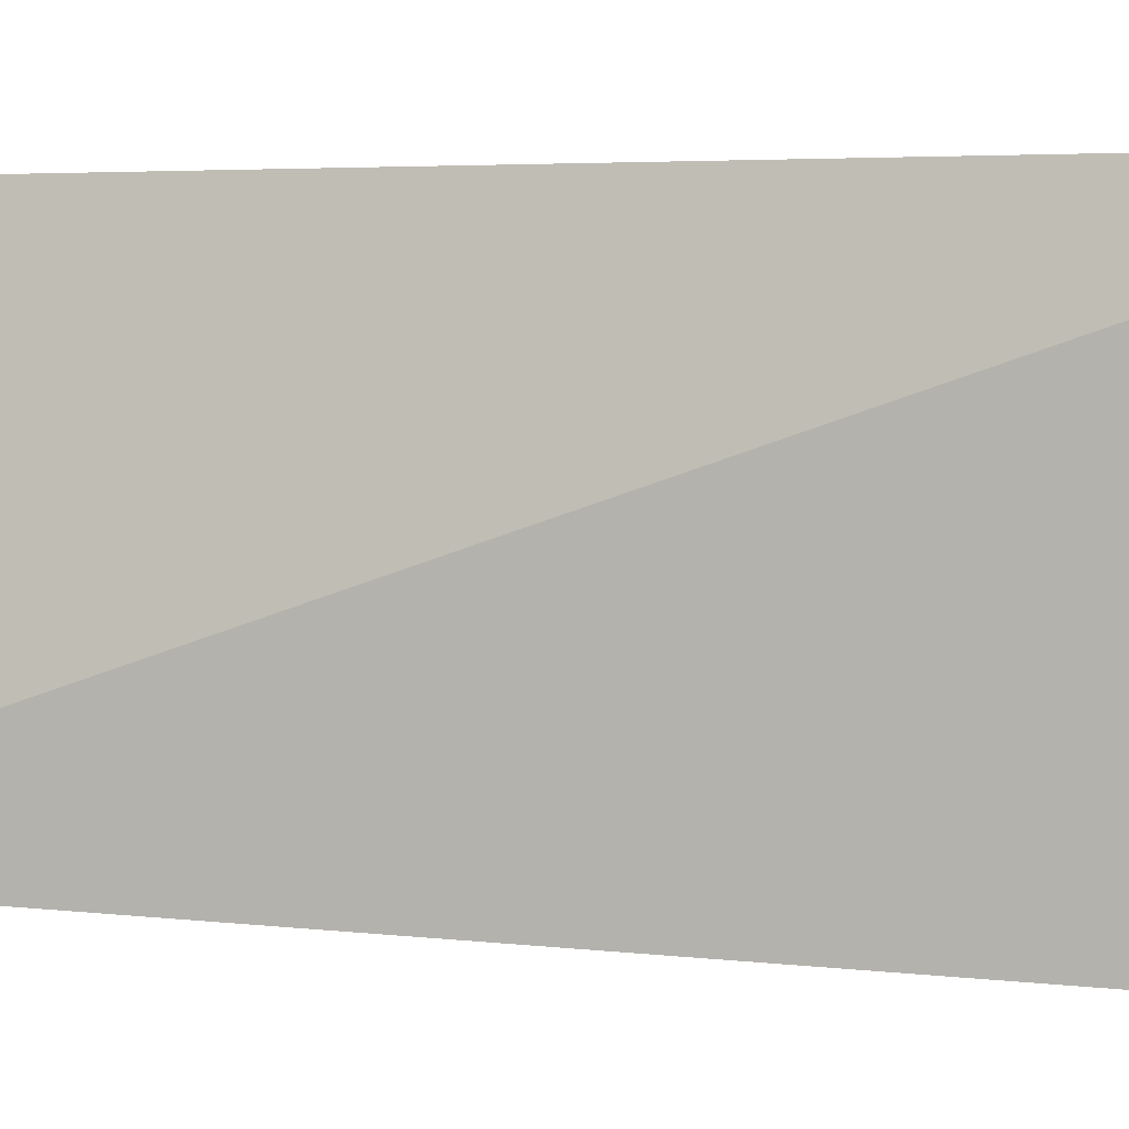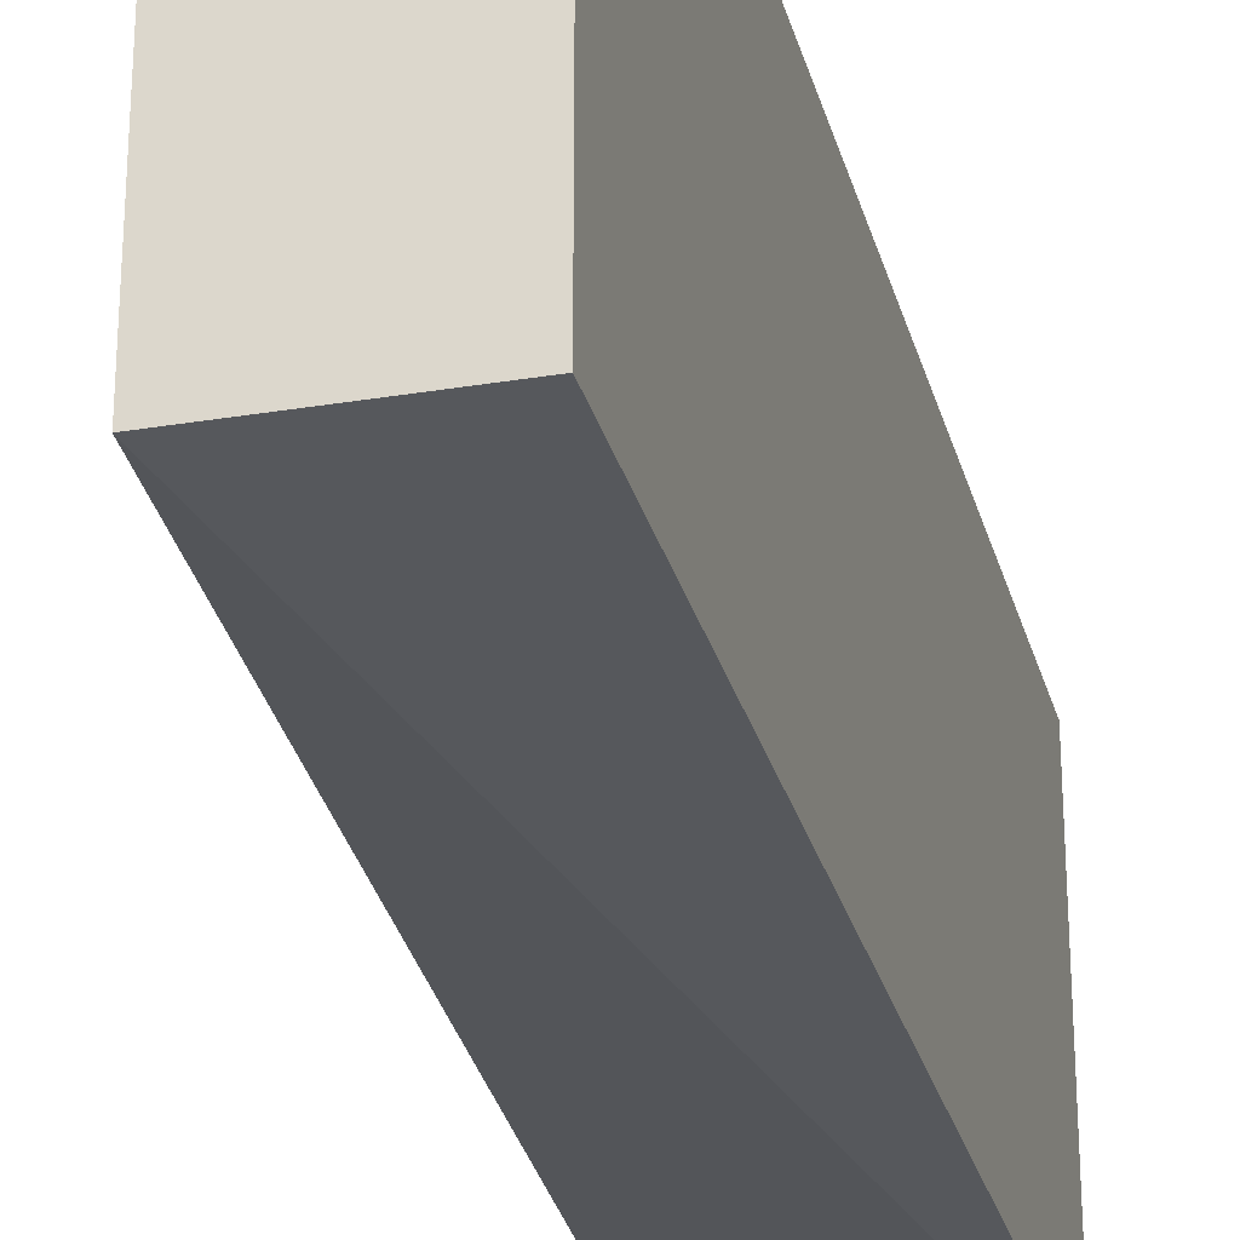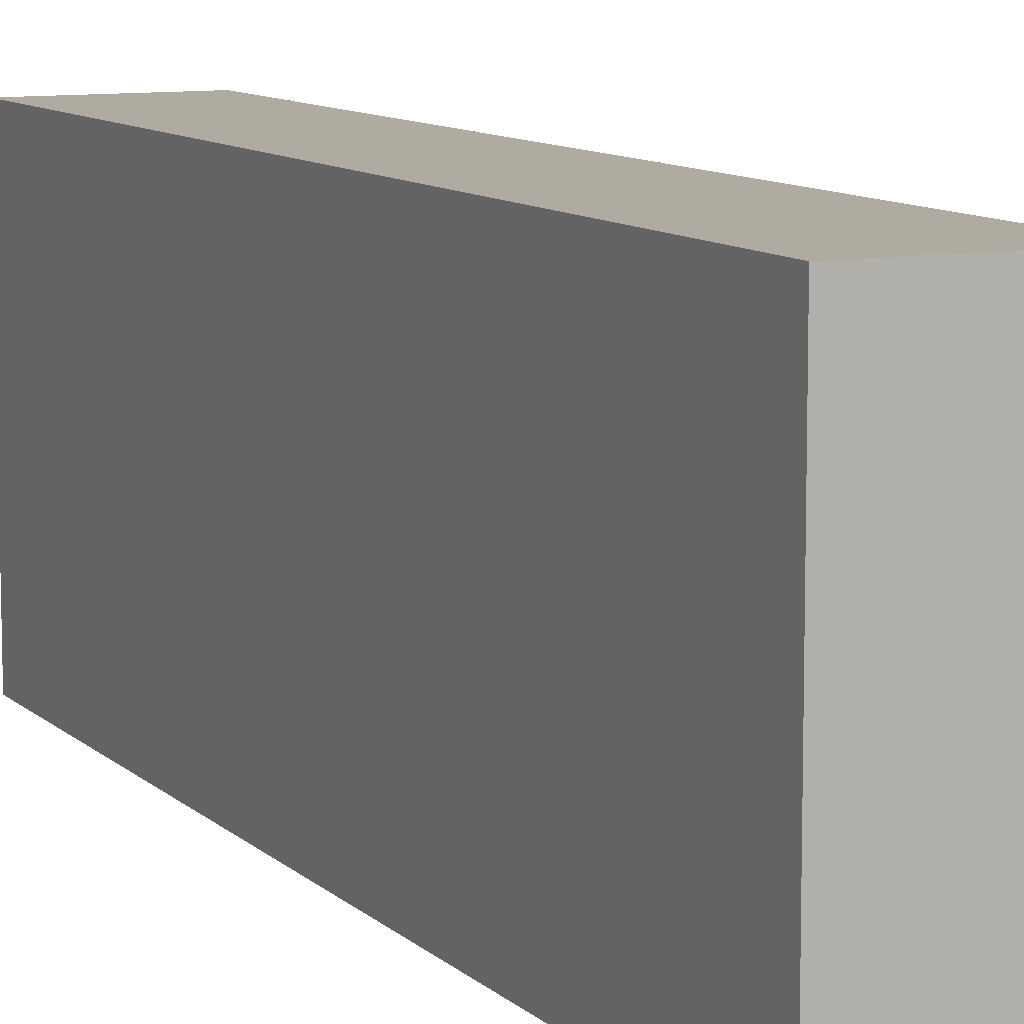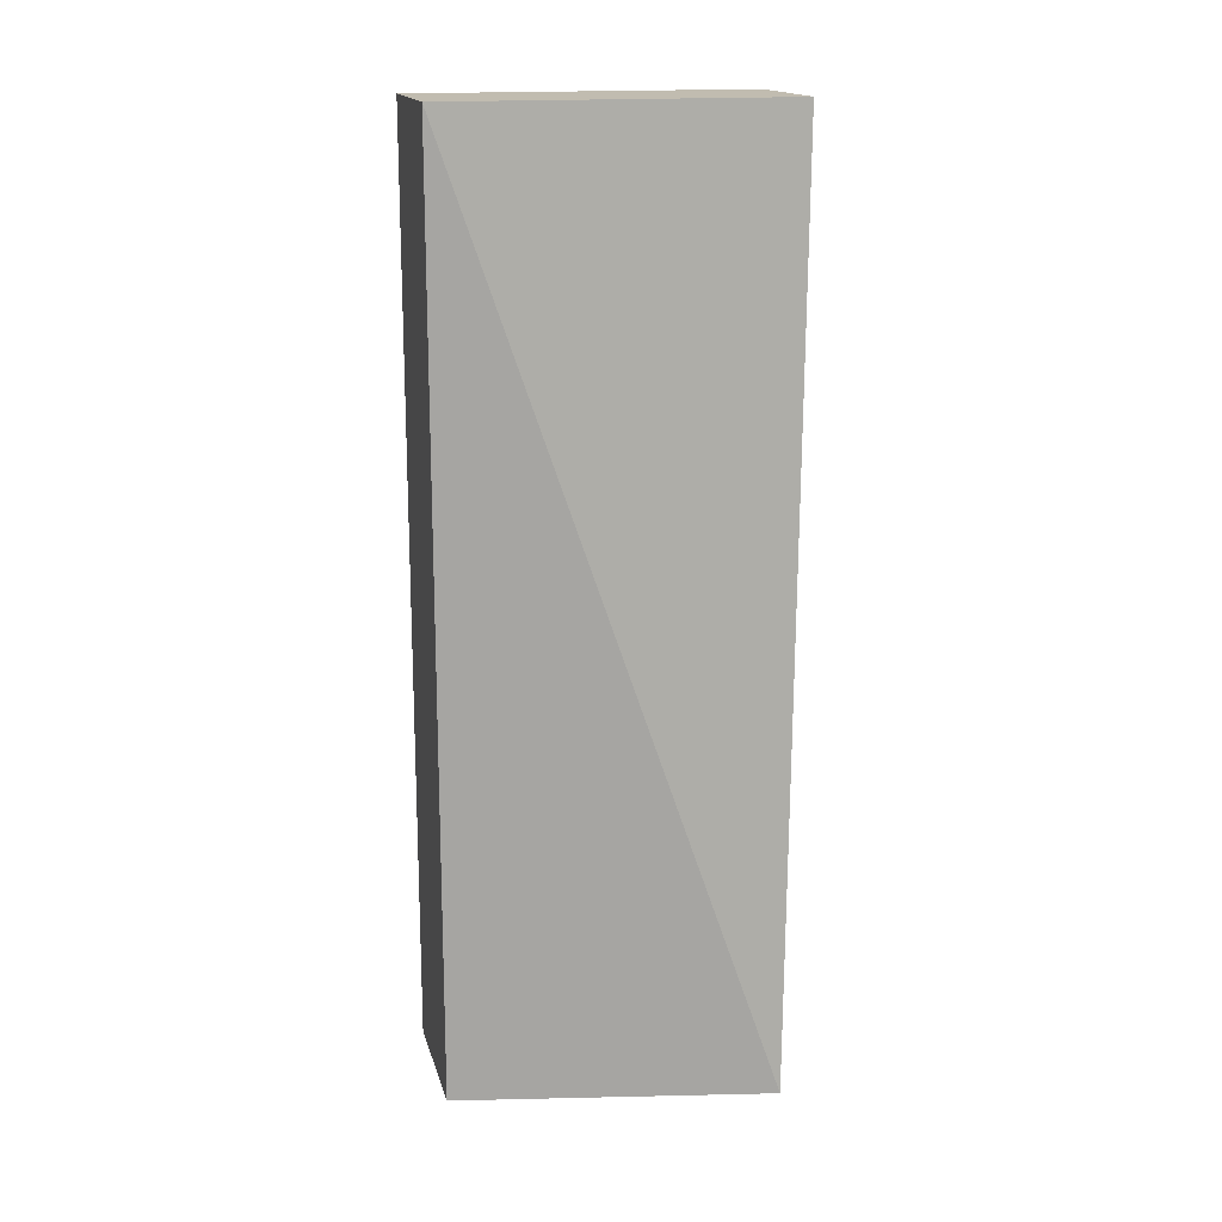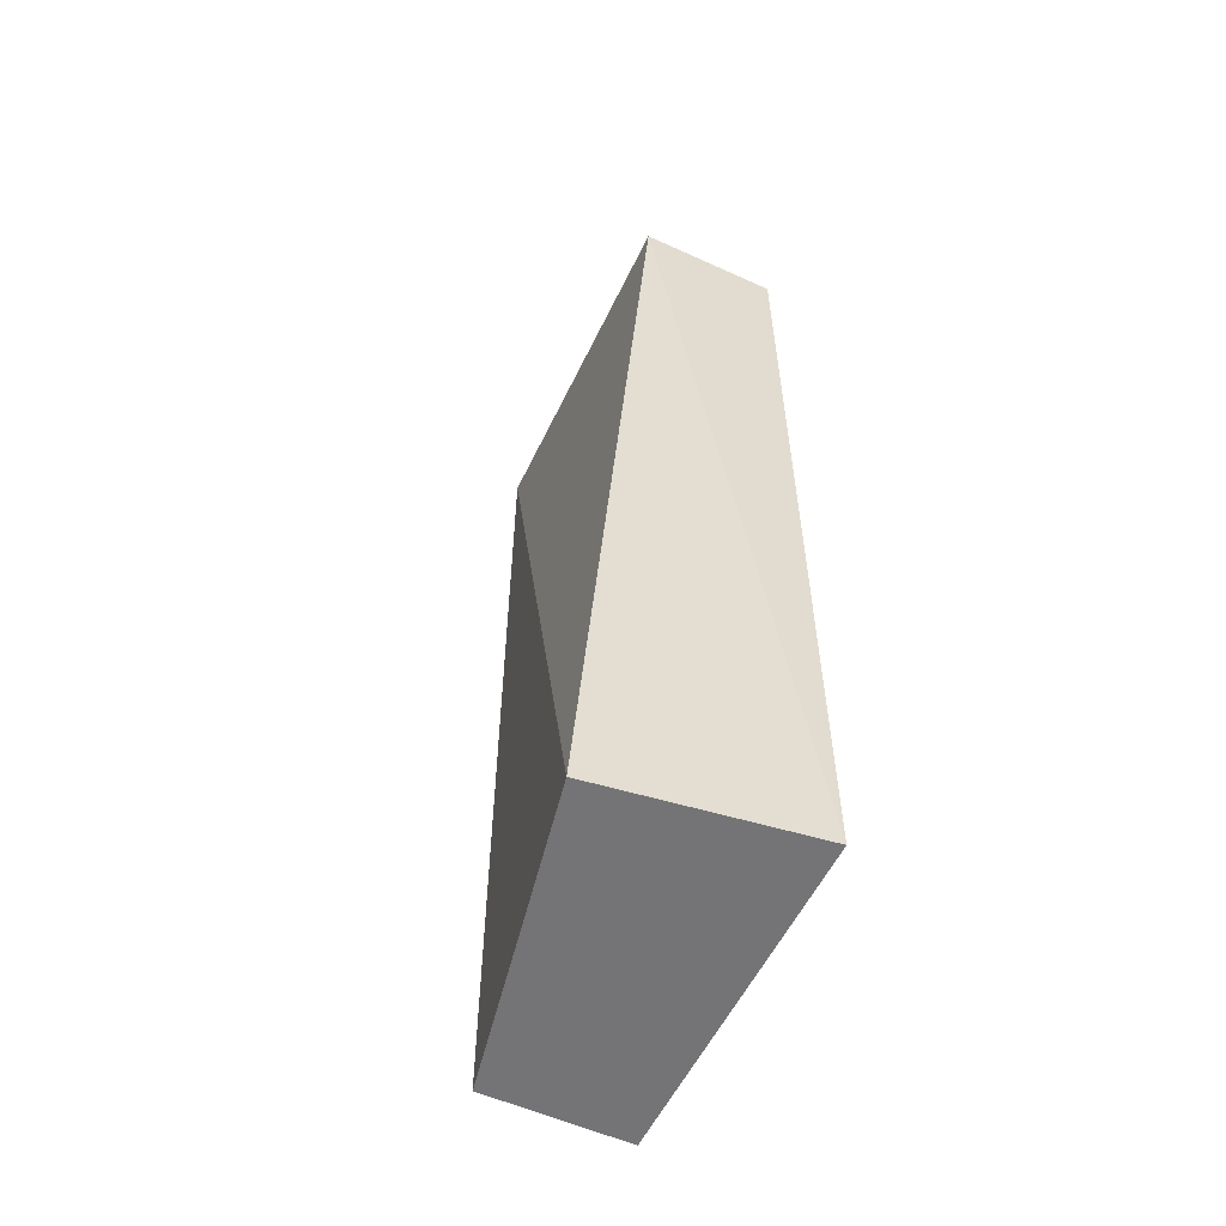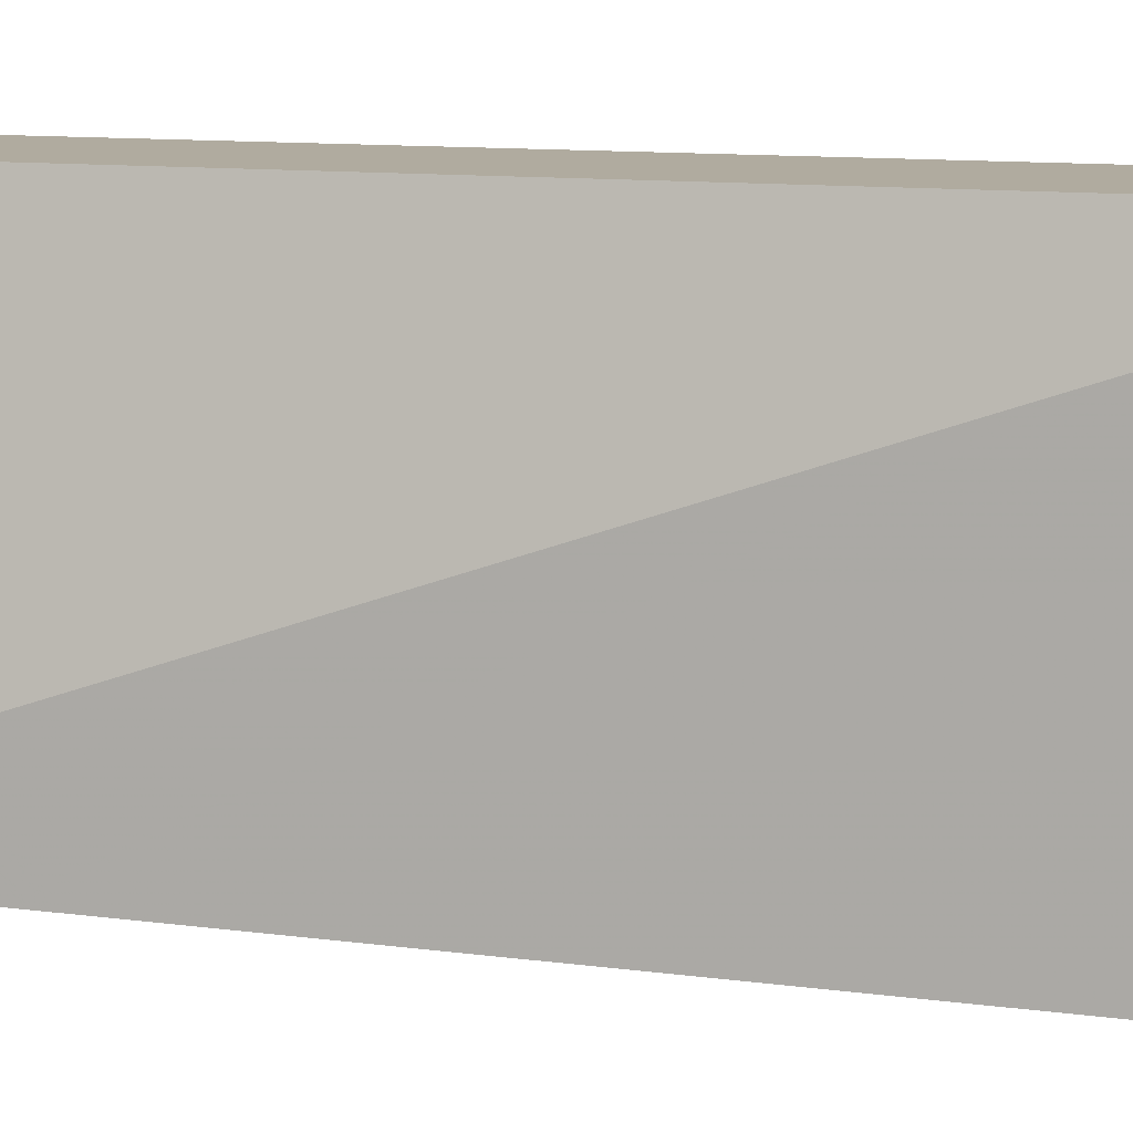
<metadata>
{"format":"obj","ext":"obj","renderer":"f3d","projection":"perspective","resolution":1024,"background":"white","views":[{"elev":2.4,"azim":111.9,"up":"+Z"},{"elev":-28.1,"azim":-165.8,"up":"+Z"},{"elev":9.8,"azim":-25.5,"up":"+Z"},{"elev":16.6,"azim":76.0,"up":"+Y"},{"elev":-56.3,"azim":154.6,"up":"+Y"},{"elev":9.7,"azim":108.8,"up":"+Z"}]}
</metadata>
<code>
v 0.01 0.08 0.01409
v 0.01404 0.02091 -0.005844
v 0.01 0.08 -0.007727
v 0.0009091 0.08 -0.007727
v 0.0009091 0.02091 0.01409
v 0.0009091 0.02091 -0.007727
v 0.01 0.02091 0.01409
v 0.0009091 0.08 0.01409
f 1 2 3
f 1 3 4
f 6 3 2
f 6 4 3
f 6 2 5
f 7 5 2
f 7 2 1
f 7 1 5
f 8 5 1
f 8 1 4
f 8 6 5
f 8 4 6

</code>
